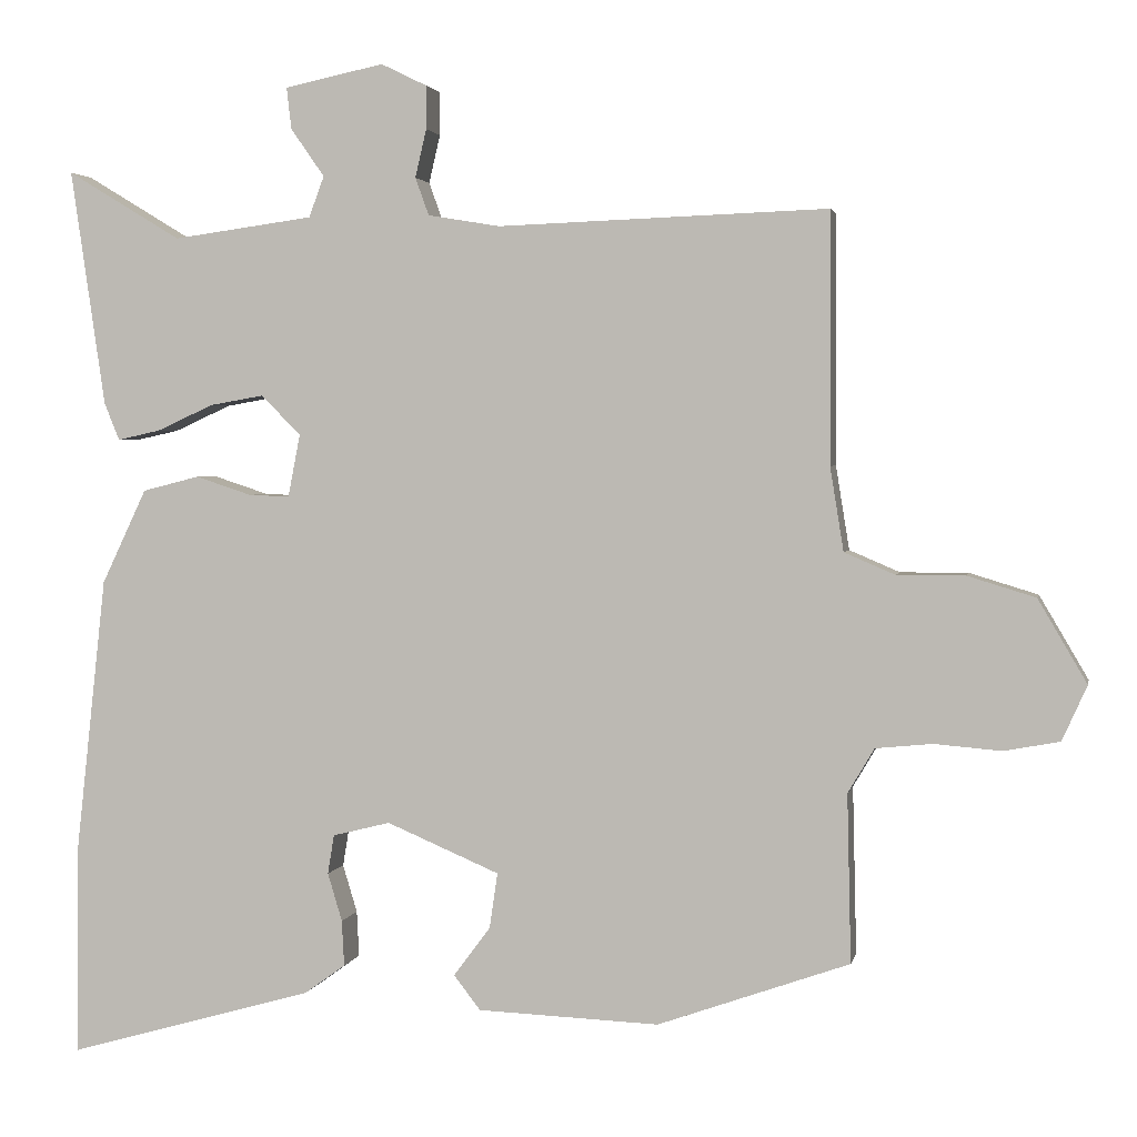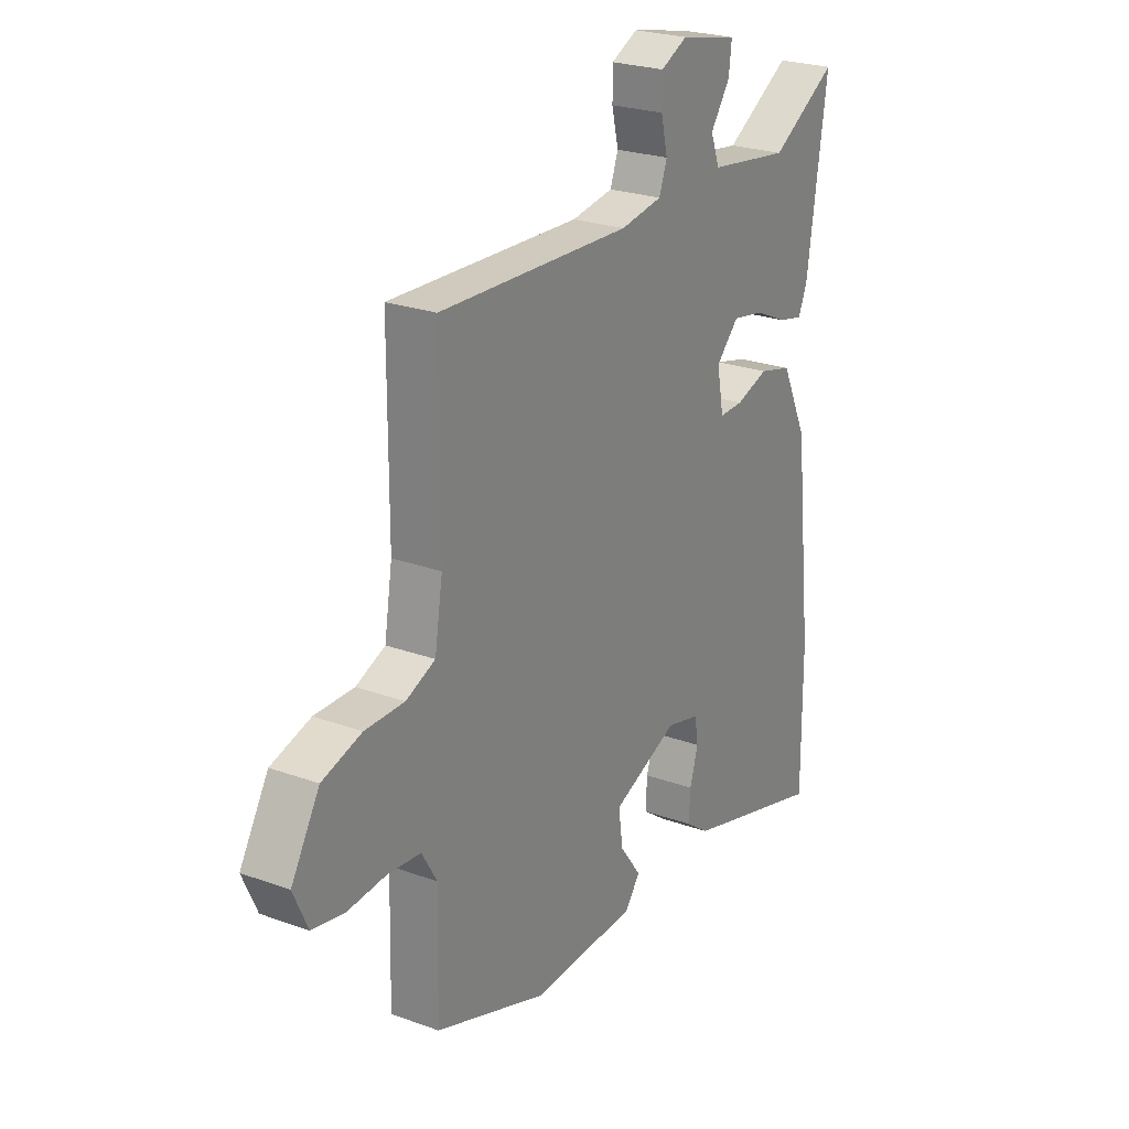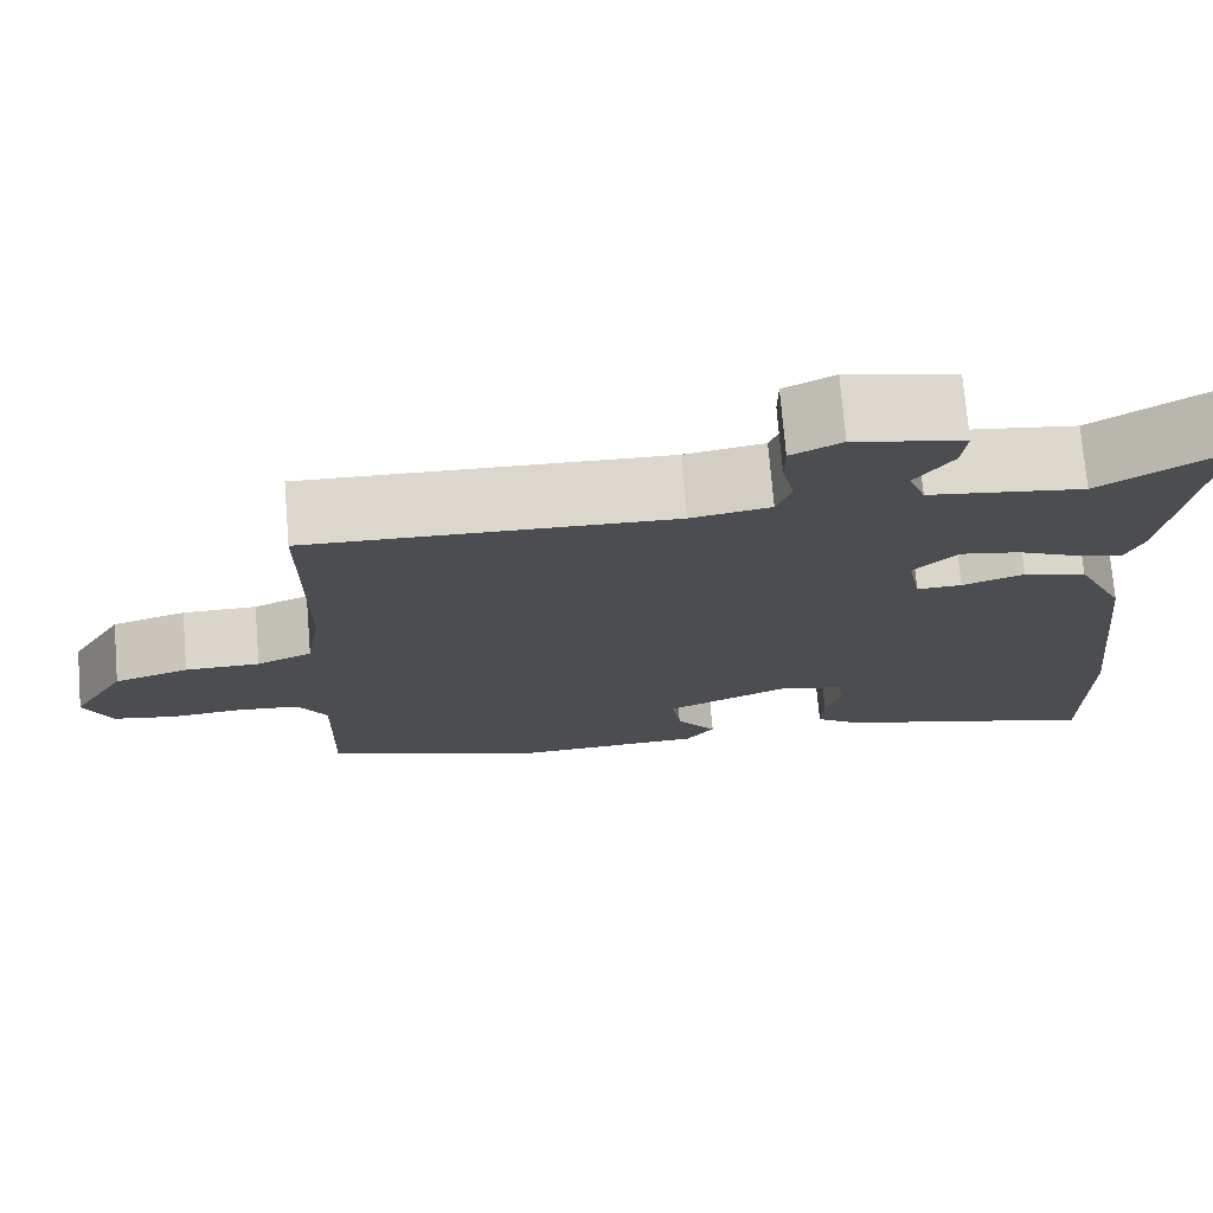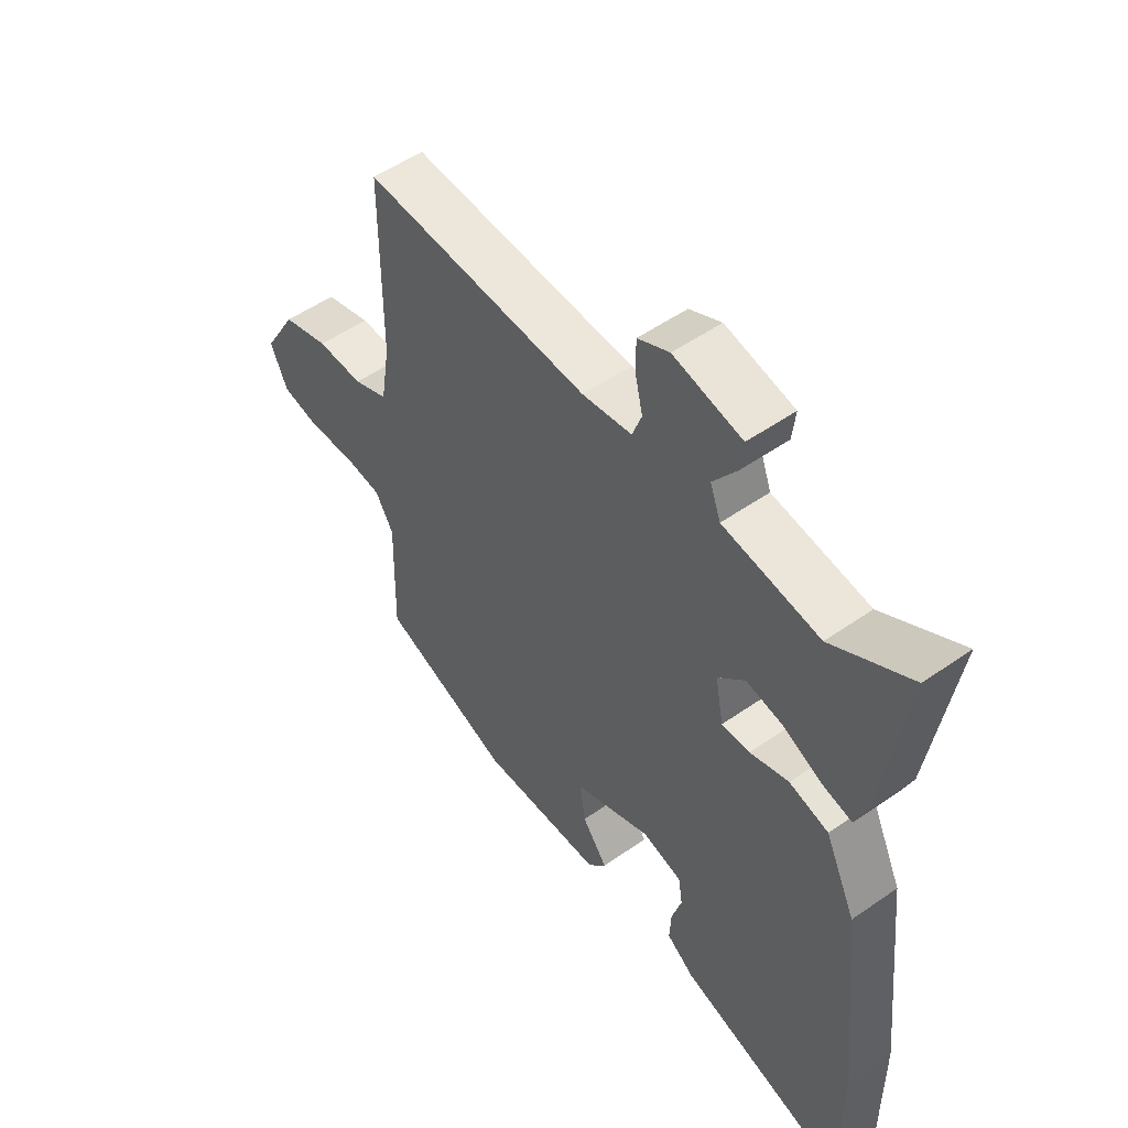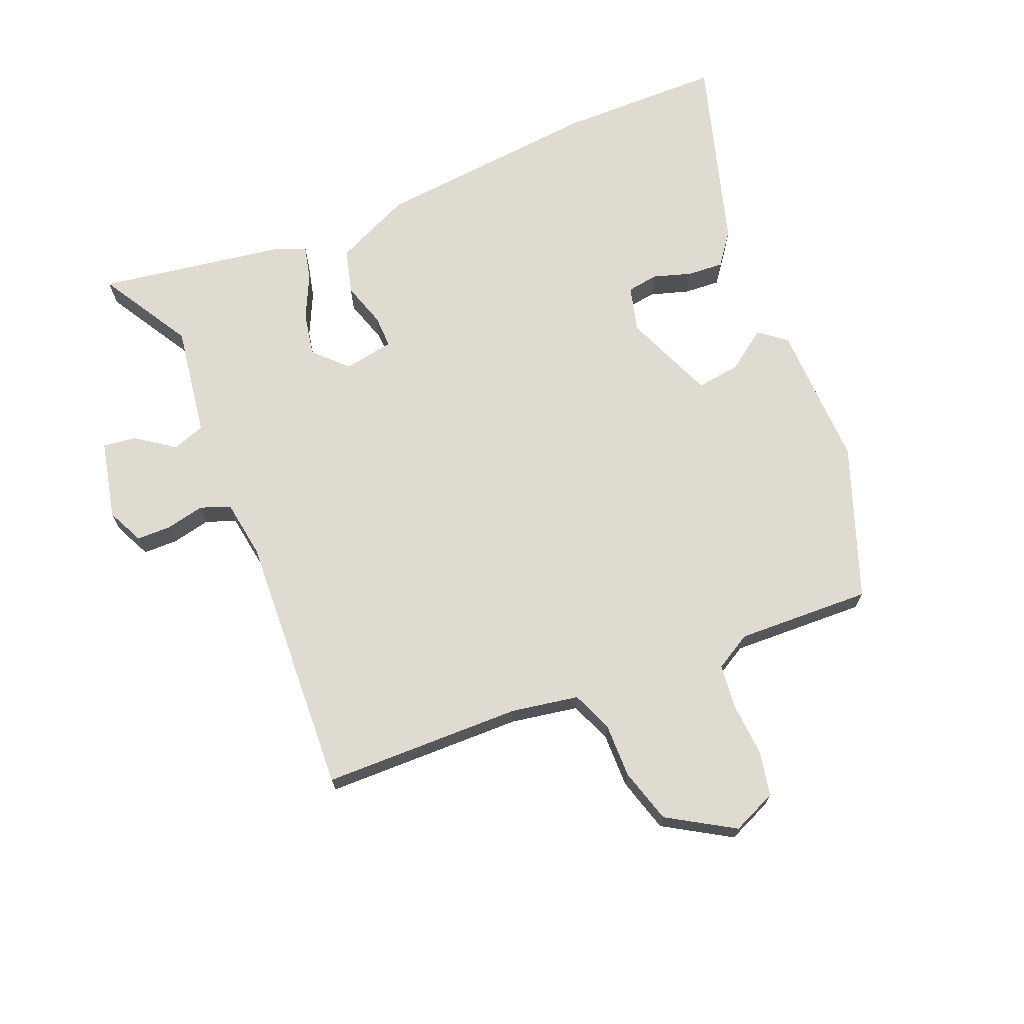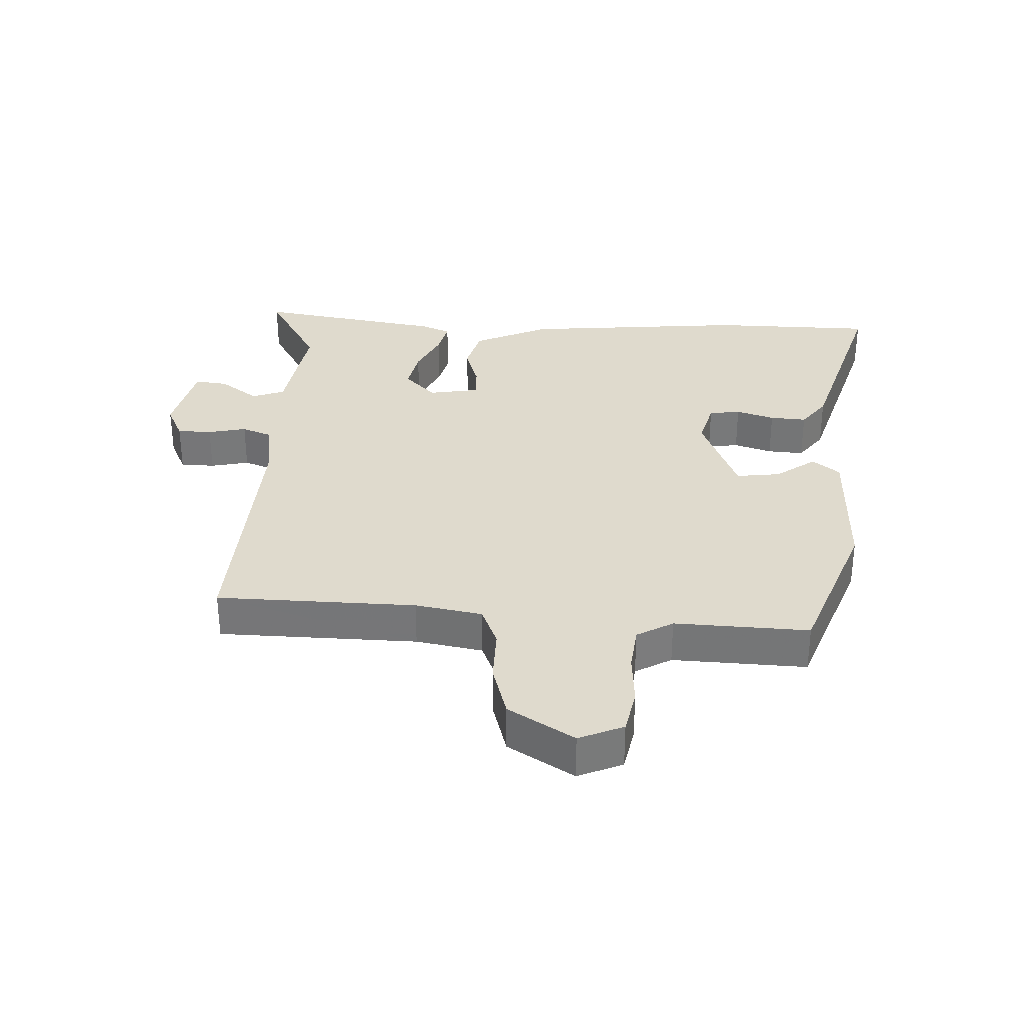
<metadata>
{"format":"obj","ext":"obj","renderer":"f3d","projection":"perspective","resolution":1024,"background":"white","views":[{"elev":2.6,"azim":11.4,"up":"+Z"},{"elev":24.5,"azim":120.9,"up":"+Z"},{"elev":73.9,"azim":175.2,"up":"+Z"},{"elev":52.6,"azim":-126.9,"up":"+Z"},{"elev":69.8,"azim":68.4,"up":"+Y"},{"elev":32.7,"azim":93.6,"up":"+Y"}]}
</metadata>
<code>
v -0.5 0.07 -0.571
v -0.499 0.07 -0.315
v -0.46 0.07 0.038
v -0.404 0.07 0.156
v -0.333 0.07 0.174
v -0.263 0.07 0.151
v -0.212 0.07 0.149
v -0.197 0.07 0.227
v -0.246 0.07 0.277
v -0.314 0.07 0.265
v -0.384 0.07 0.233
v -0.438 0.07 0.221
v -0.457 0.07 0.268
v -0.5 0.07 0.563
v -0.358 0.07 0.477
v -0.183 0.07 0.501
v -0.164 0.07 0.552
v -0.206 0.07 0.612
v -0.212 0.07 0.664
v -0.088 0.07 0.69
v -0.031 0.07 0.662
v -0.031 0.07 0.608
v -0.045 0.07 0.548
v -0.028 0.07 0.501
v 0.062 0.07 0.486
v 0.474 0.07 0.501
v 0.475 0.07 0.189
v 0.492 0.07 0.084
v 0.555 0.07 0.057
v 0.64 0.07 0.057
v 0.725 0.07 0.031
v 0.786 0.07 -0.073
v 0.755 0.07 -0.142
v 0.685 0.07 -0.155
v 0.602 0.07 -0.148
v 0.531 0.07 -0.155
v 0.498 0.07 -0.211
v 0.503 0.07 -0.421
v 0.263 0.07 -0.506
v 0.036 0.07 -0.497
v 0.003 0.07 -0.454
v 0.049 0.07 -0.392
v 0.059 0.07 -0.323
v -0.082 0.07 -0.263
v -0.154 0.07 -0.281
v -0.162 0.07 -0.33
v -0.144 0.07 -0.39
v -0.141 0.07 -0.447
v -0.192 0.07 -0.484
v -0.5 0 -0.571
v -0.499 0 -0.315
v -0.46 0 0.038
v -0.404 0 0.156
v -0.333 0 0.174
v -0.263 0 0.151
v -0.212 0 0.149
v -0.197 0 0.227
v -0.246 0 0.277
v -0.314 0 0.265
v -0.384 0 0.233
v -0.438 0 0.221
v -0.457 0 0.268
v -0.5 0 0.563
v -0.358 0 0.477
v -0.183 0 0.501
v -0.164 0 0.552
v -0.206 0 0.612
v -0.212 0 0.664
v -0.088 0 0.69
v -0.031 0 0.662
v -0.031 0 0.608
v -0.045 0 0.548
v -0.028 0 0.501
v 0.062 0 0.486
v 0.474 0 0.501
v 0.475 0 0.189
v 0.492 0 0.084
v 0.555 0 0.057
v 0.64 0 0.057
v 0.725 0 0.031
v 0.786 0 -0.073
v 0.755 0 -0.142
v 0.685 0 -0.155
v 0.602 0 -0.148
v 0.531 0 -0.155
v 0.498 0 -0.211
v 0.503 0 -0.421
v 0.263 0 -0.506
v 0.036 0 -0.497
v 0.003 0 -0.454
v 0.049 0 -0.392
v 0.059 0 -0.323
v -0.082 0 -0.263
v -0.154 0 -0.281
v -0.162 0 -0.33
v -0.144 0 -0.39
v -0.141 0 -0.447
v -0.192 0 -0.484
f 46 47 48 49
f 45 46 49 1
f 39 40 41 42
f 37 38 39 42
f 36 37 42 43
f 32 33 34 35
f 32 35 36
f 29 30 31 32
f 28 29 32 36
f 25 26 27
f 24 25 27 28
f 20 21 22 23
f 18 19 20 23
f 17 18 23 24
f 16 17 24 28
f 12 13 14 15
f 10 11 12 15
f 9 10 15 16
f 8 9 16 28
f 3 4 5 6
f 3 6 7
f 45 1 2 3
f 44 45 3 7
f 28 36 43 44
f 7 8 28 44
f 98 97 96 95
f 50 98 95 94
f 91 90 89 88
f 91 88 87 86
f 92 91 86 85
f 84 83 82 81
f 85 84 81
f 81 80 79 78
f 85 81 78 77
f 76 75 74
f 77 76 74 73
f 72 71 70 69
f 72 69 68 67
f 73 72 67 66
f 77 73 66 65
f 64 63 62 61
f 64 61 60 59
f 65 64 59 58
f 77 65 58 57
f 55 54 53 52
f 56 55 52
f 52 51 50 94
f 56 52 94 93
f 93 92 85 77
f 93 77 57 56
f 1 50 51 2
f 2 51 52 3
f 3 52 53 4
f 4 53 54 5
f 5 54 55 6
f 6 55 56 7
f 7 56 57 8
f 8 57 58 9
f 9 58 59 10
f 10 59 60 11
f 11 60 61 12
f 12 61 62 13
f 13 62 63 14
f 14 63 64 15
f 15 64 65 16
f 16 65 66 17
f 17 66 67 18
f 18 67 68 19
f 19 68 69 20
f 20 69 70 21
f 21 70 71 22
f 22 71 72 23
f 23 72 73 24
f 24 73 74 25
f 25 74 75 26
f 26 75 76 27
f 27 76 77 28
f 28 77 78 29
f 29 78 79 30
f 30 79 80 31
f 31 80 81 32
f 32 81 82 33
f 33 82 83 34
f 34 83 84 35
f 35 84 85 36
f 36 85 86 37
f 37 86 87 38
f 38 87 88 39
f 39 88 89 40
f 40 89 90 41
f 41 90 91 42
f 42 91 92 43
f 43 92 93 44
f 44 93 94 45
f 45 94 95 46
f 46 95 96 47
f 47 96 97 48
f 48 97 98 49
f 49 98 50 1

</code>
